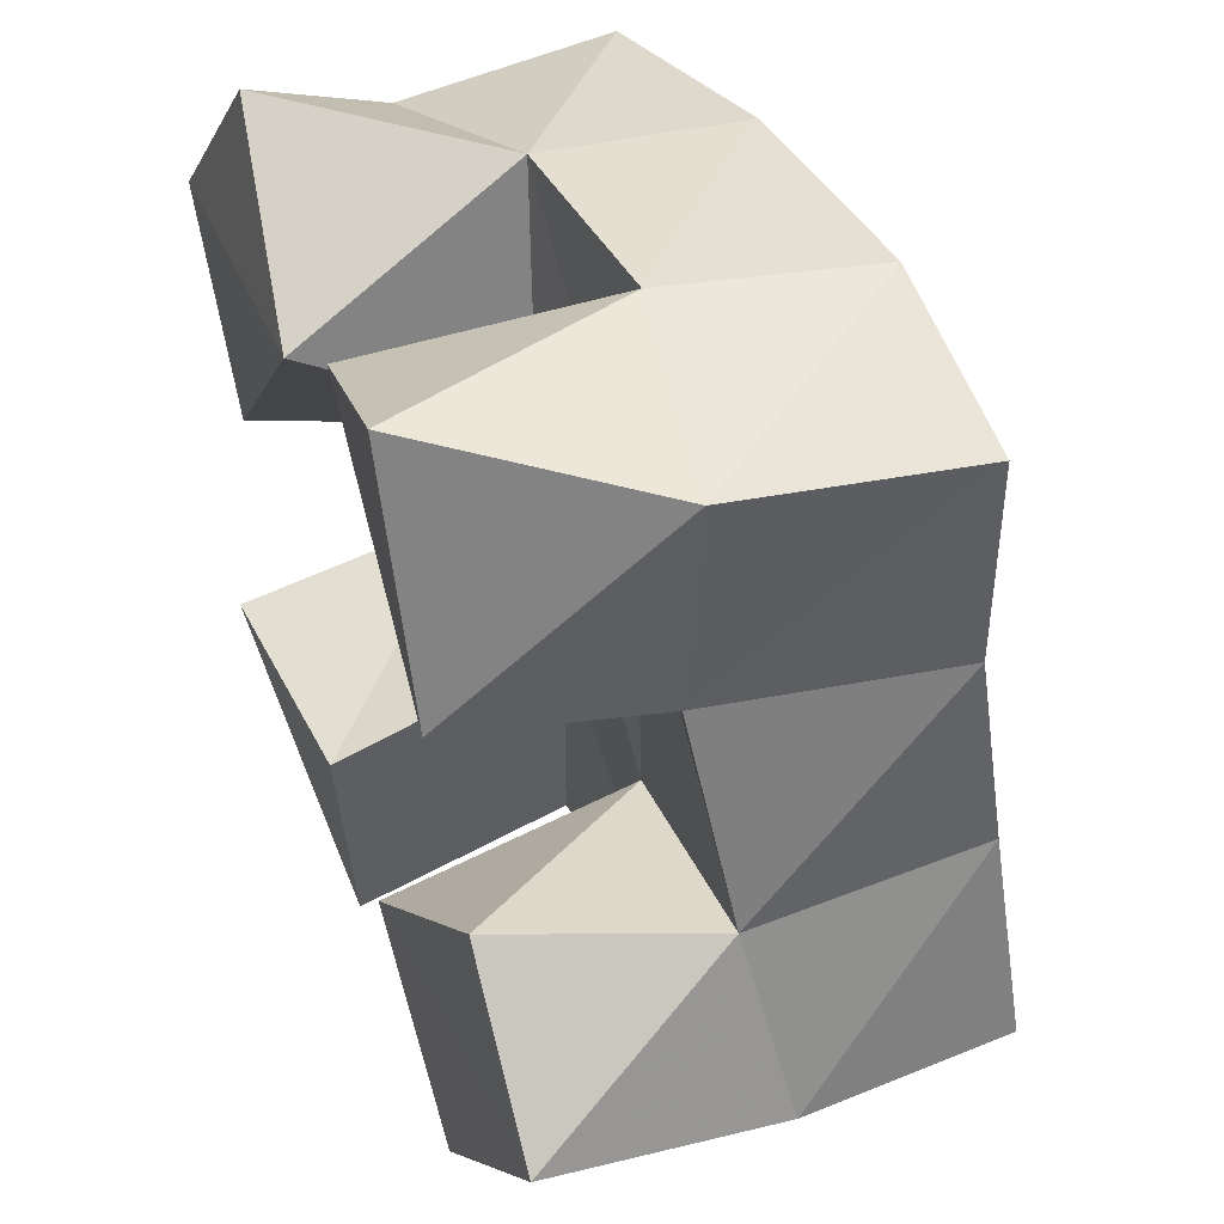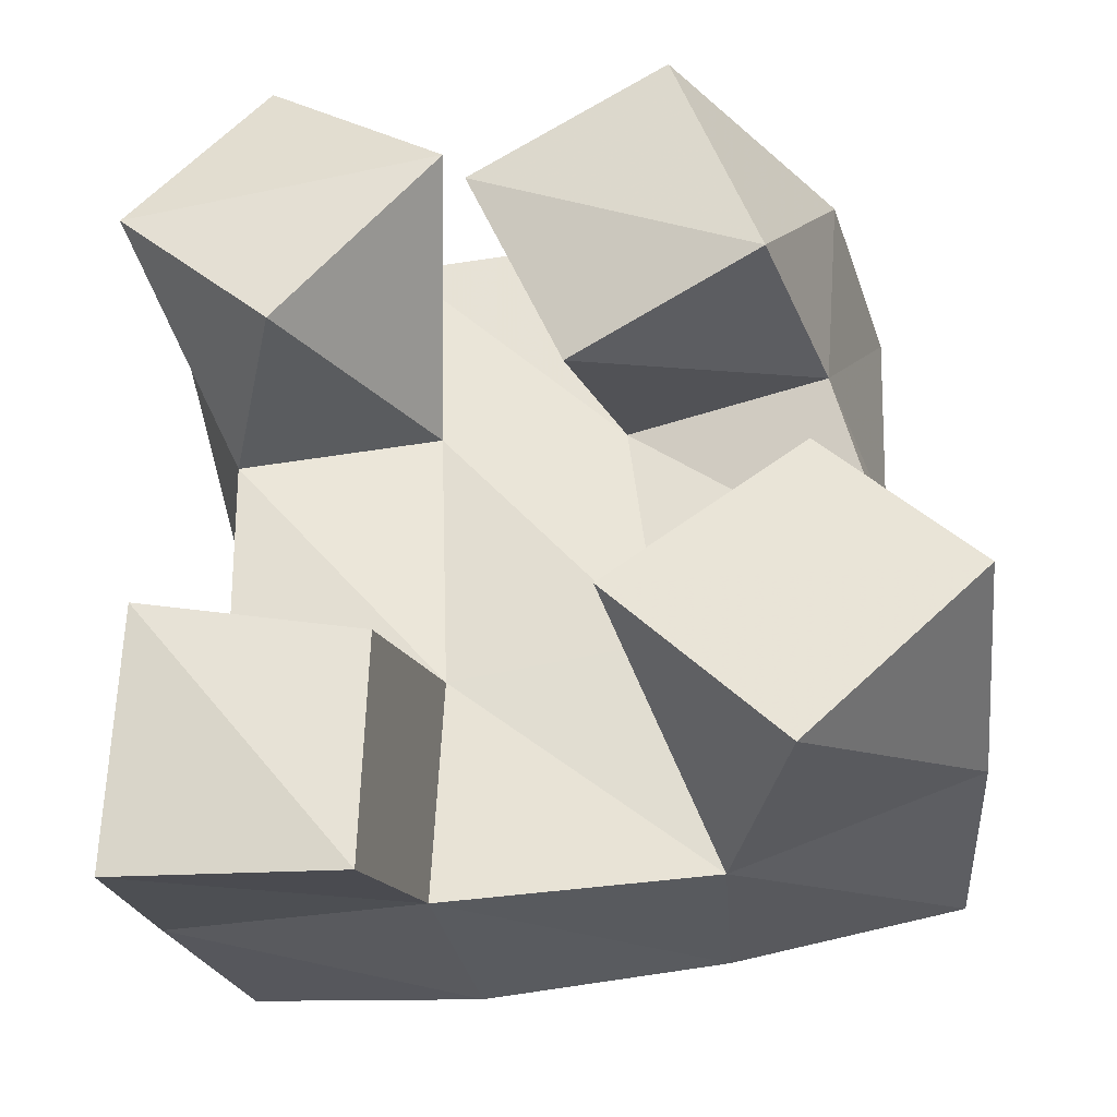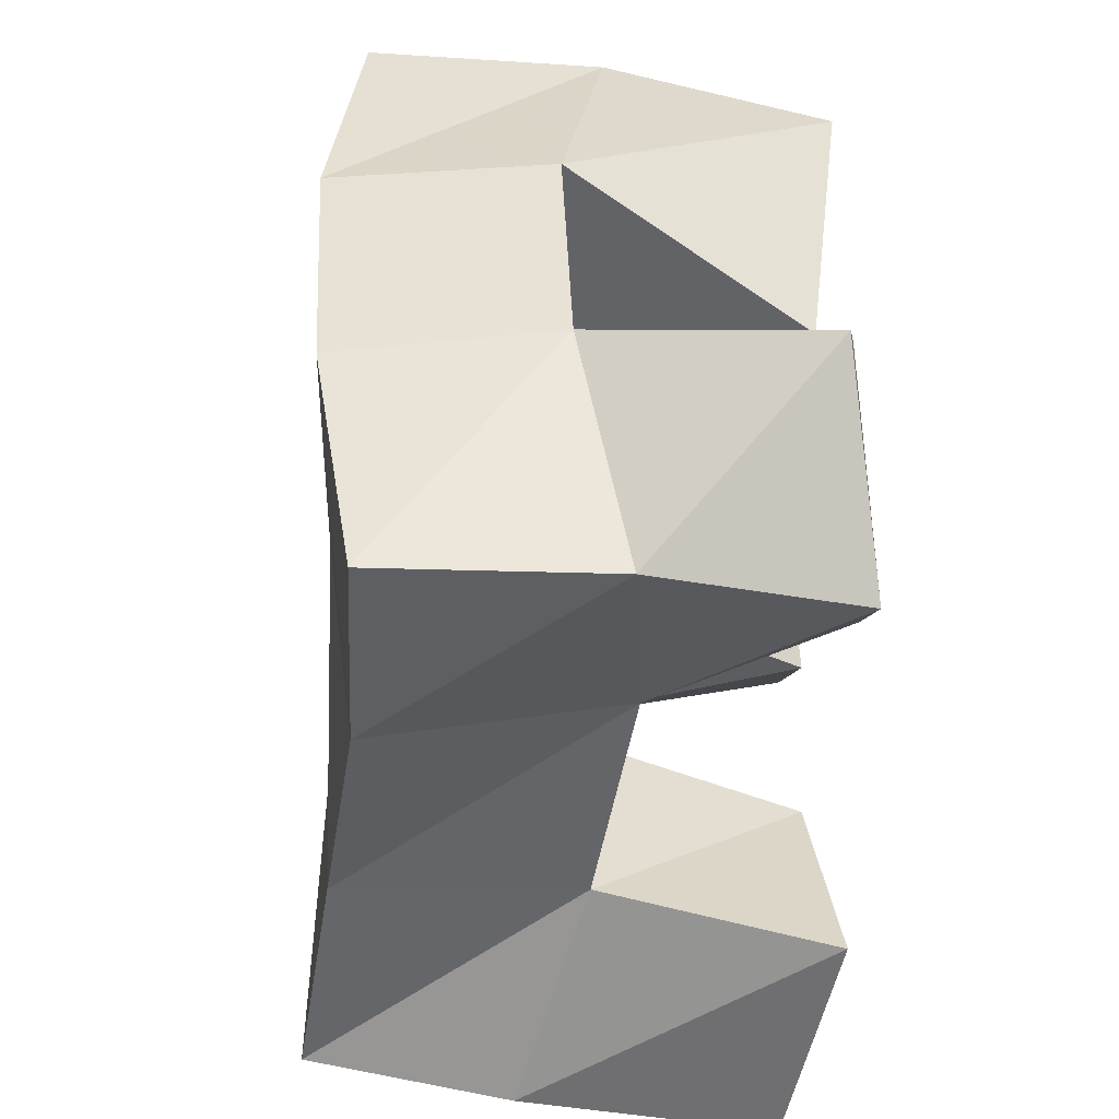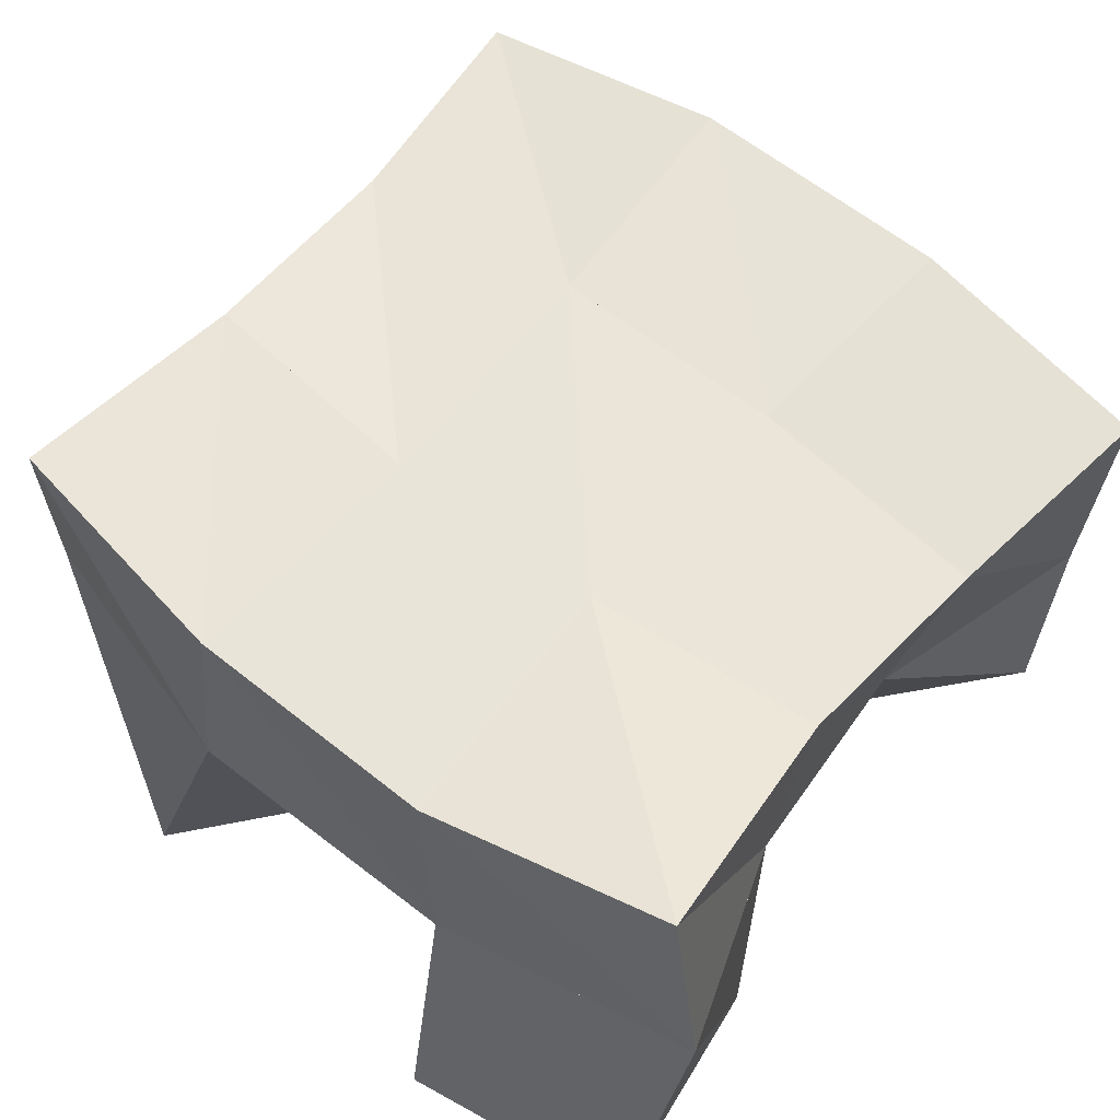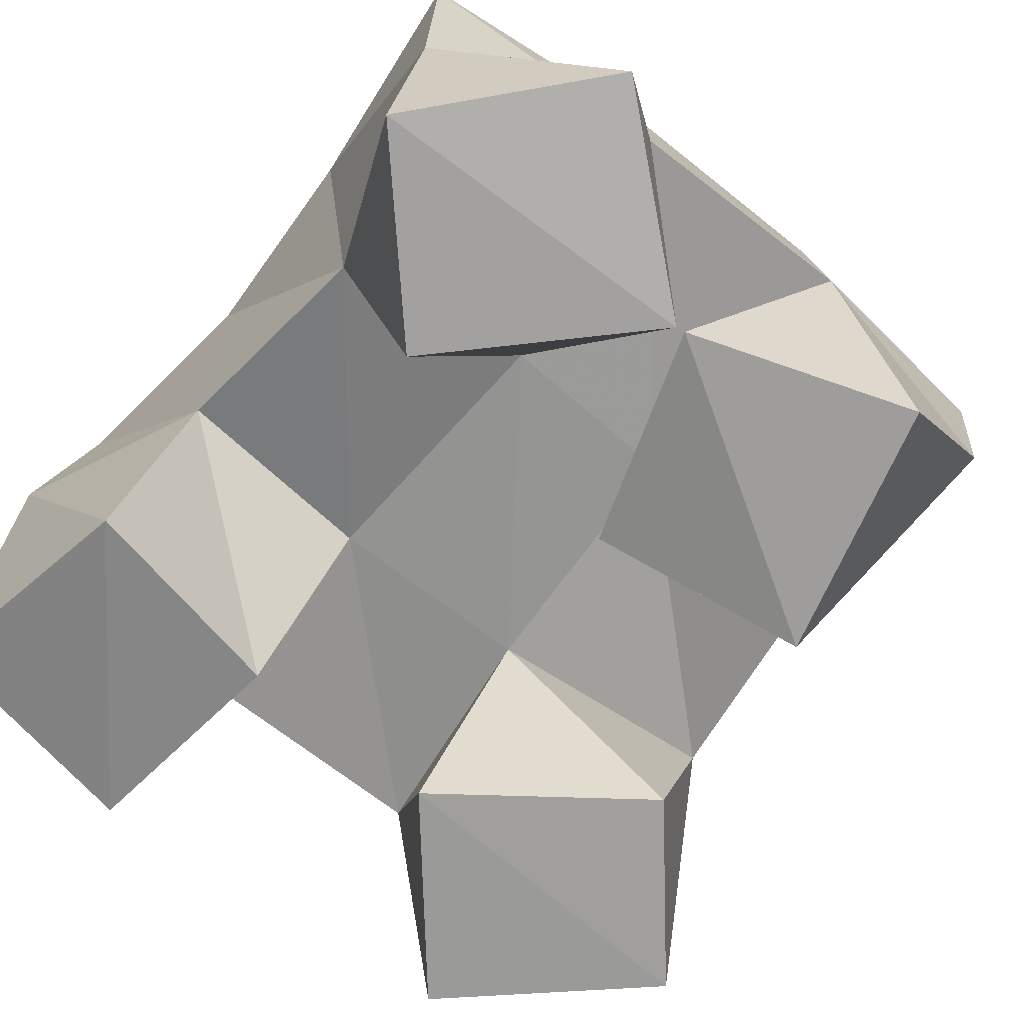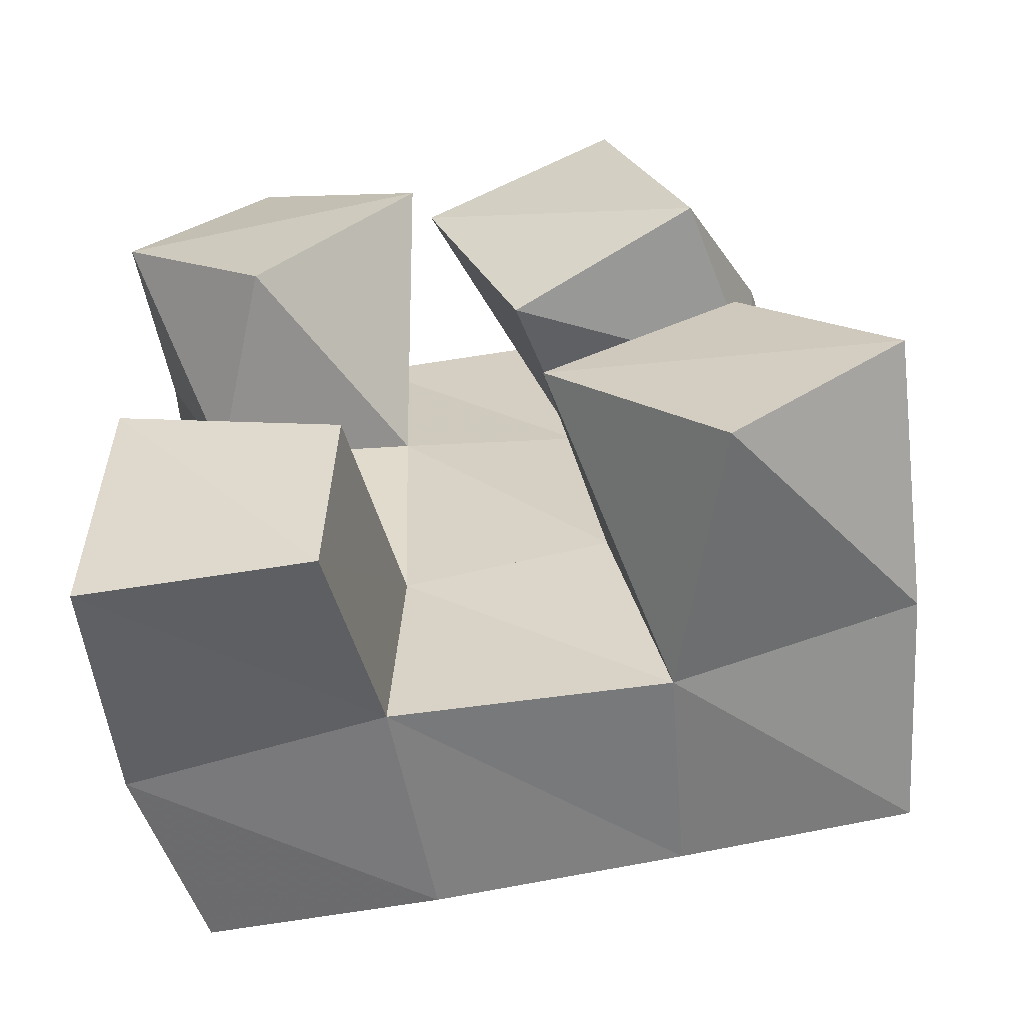
<metadata>
{"format":"obj","ext":"obj","renderer":"f3d","projection":"perspective","resolution":1024,"background":"white","views":[{"elev":42.9,"azim":67.0,"up":"+Z"},{"elev":-34.7,"azim":7.8,"up":"+Z"},{"elev":39.5,"azim":-91.7,"up":"+Z"},{"elev":61.8,"azim":-145.4,"up":"+Y"},{"elev":-68.8,"azim":-42.4,"up":"+Y"},{"elev":-61.2,"azim":7.9,"up":"+Z"}]}
</metadata>
<code>
v 3.432 0.1114 0.07527
v 3.428 0.1665 0.09223
v 3.481 0.1082 0.0717
v 3.485 0.1548 0.08842
v 3.437 0.1 0.1264
v 3.442 0.1508 0.1395
v 3.482 0.1041 0.119
v 3.487 0.154 0.1379
v 3.517 0.1138 0.1866
v 3.525 0.1532 0.1969
v 3.559 0.1 0.2002
v 3.569 0.1426 0.1993
v 3.497 0.1067 0.2322
v 3.525 0.1541 0.2536
v 3.541 0.1 0.2527
v 3.573 0.1439 0.2476
v 3.459 0.1 0.193
v 3.443 0.1419 0.1877
v 3.493 0.1 0.2329
v 3.486 0.1498 0.1968
v 3.424 0.1028 0.2256
v 3.425 0.1445 0.2335
v 3.454 0.1072 0.2625
v 3.475 0.1534 0.2495
v 3.559 0.1 0.08654
v 3.542 0.1568 0.09169
v 3.596 0.1028 0.1227
v 3.594 0.1566 0.1101
v 3.524 0.1 0.1228
v 3.531 0.1519 0.1425
v 3.565 0.1043 0.1549
v 3.581 0.1493 0.1518
v 3.437 0.2097 0.09621
v 3.488 0.2032 0.09044
v 3.439 0.2018 0.1449
v 3.487 0.2023 0.1429
v 3.433 0.1948 0.1898
v 3.482 0.2 0.1956
v 3.424 0.1925 0.2373
v 3.475 0.1994 0.2453
v 3.54 0.2023 0.09489
v 3.533 0.2016 0.1463
v 3.53 0.2002 0.1986
v 3.529 0.2007 0.2487
v 3.589 0.2059 0.1059
v 3.581 0.2014 0.1543
v 3.58 0.1945 0.2004
v 3.582 0.1929 0.2473
f 1 2 4
f 3 1 4
f 2 6 8
f 4 2 8
f 6 5 7
f 8 6 7
f 5 1 3
f 7 5 3
f 8 7 3
f 4 8 3
f 2 1 5
f 6 2 5
f 9 10 12
f 11 9 12
f 10 14 16
f 12 10 16
f 14 13 15
f 16 14 15
f 13 9 11
f 15 13 11
f 16 15 11
f 12 16 11
f 10 9 13
f 14 10 13
f 17 18 20
f 19 17 20
f 18 22 24
f 20 18 24
f 22 21 23
f 24 22 23
f 21 17 19
f 23 21 19
f 24 23 19
f 20 24 19
f 18 17 21
f 22 18 21
f 25 26 28
f 27 25 28
f 26 30 32
f 28 26 32
f 30 29 31
f 32 30 31
f 29 25 27
f 31 29 27
f 32 31 27
f 28 32 27
f 26 25 29
f 30 26 29
f 2 33 34
f 4 2 34
f 33 35 36
f 34 33 36
f 35 6 8
f 36 35 8
f 6 2 4
f 8 6 4
f 36 8 4
f 34 36 4
f 33 2 6
f 35 33 6
f 6 35 36
f 8 6 36
f 35 37 38
f 36 35 38
f 37 18 20
f 38 37 20
f 18 6 8
f 20 18 8
f 38 20 8
f 36 38 8
f 35 6 18
f 37 35 18
f 18 37 38
f 20 18 38
f 37 39 40
f 38 37 40
f 39 22 24
f 40 39 24
f 22 18 20
f 24 22 20
f 40 24 20
f 38 40 20
f 37 18 22
f 39 37 22
f 4 34 41
f 26 4 41
f 34 36 42
f 41 34 42
f 36 8 30
f 42 36 30
f 8 4 26
f 30 8 26
f 42 30 26
f 41 42 26
f 34 4 8
f 36 34 8
f 8 36 42
f 30 8 42
f 36 38 43
f 42 36 43
f 38 20 10
f 43 38 10
f 20 8 30
f 10 20 30
f 43 10 30
f 42 43 30
f 36 8 20
f 38 36 20
f 20 38 43
f 10 20 43
f 38 40 44
f 43 38 44
f 40 24 14
f 44 40 14
f 24 20 10
f 14 24 10
f 44 14 10
f 43 44 10
f 38 20 24
f 40 38 24
f 26 41 45
f 28 26 45
f 41 42 46
f 45 41 46
f 42 30 32
f 46 42 32
f 30 26 28
f 32 30 28
f 46 32 28
f 45 46 28
f 41 26 30
f 42 41 30
f 30 42 46
f 32 30 46
f 42 43 47
f 46 42 47
f 43 10 12
f 47 43 12
f 10 30 32
f 12 10 32
f 47 12 32
f 46 47 32
f 42 30 10
f 43 42 10
f 10 43 47
f 12 10 47
f 43 44 48
f 47 43 48
f 44 14 16
f 48 44 16
f 14 10 12
f 16 14 12
f 48 16 12
f 47 48 12
f 43 10 14
f 44 43 14

</code>
